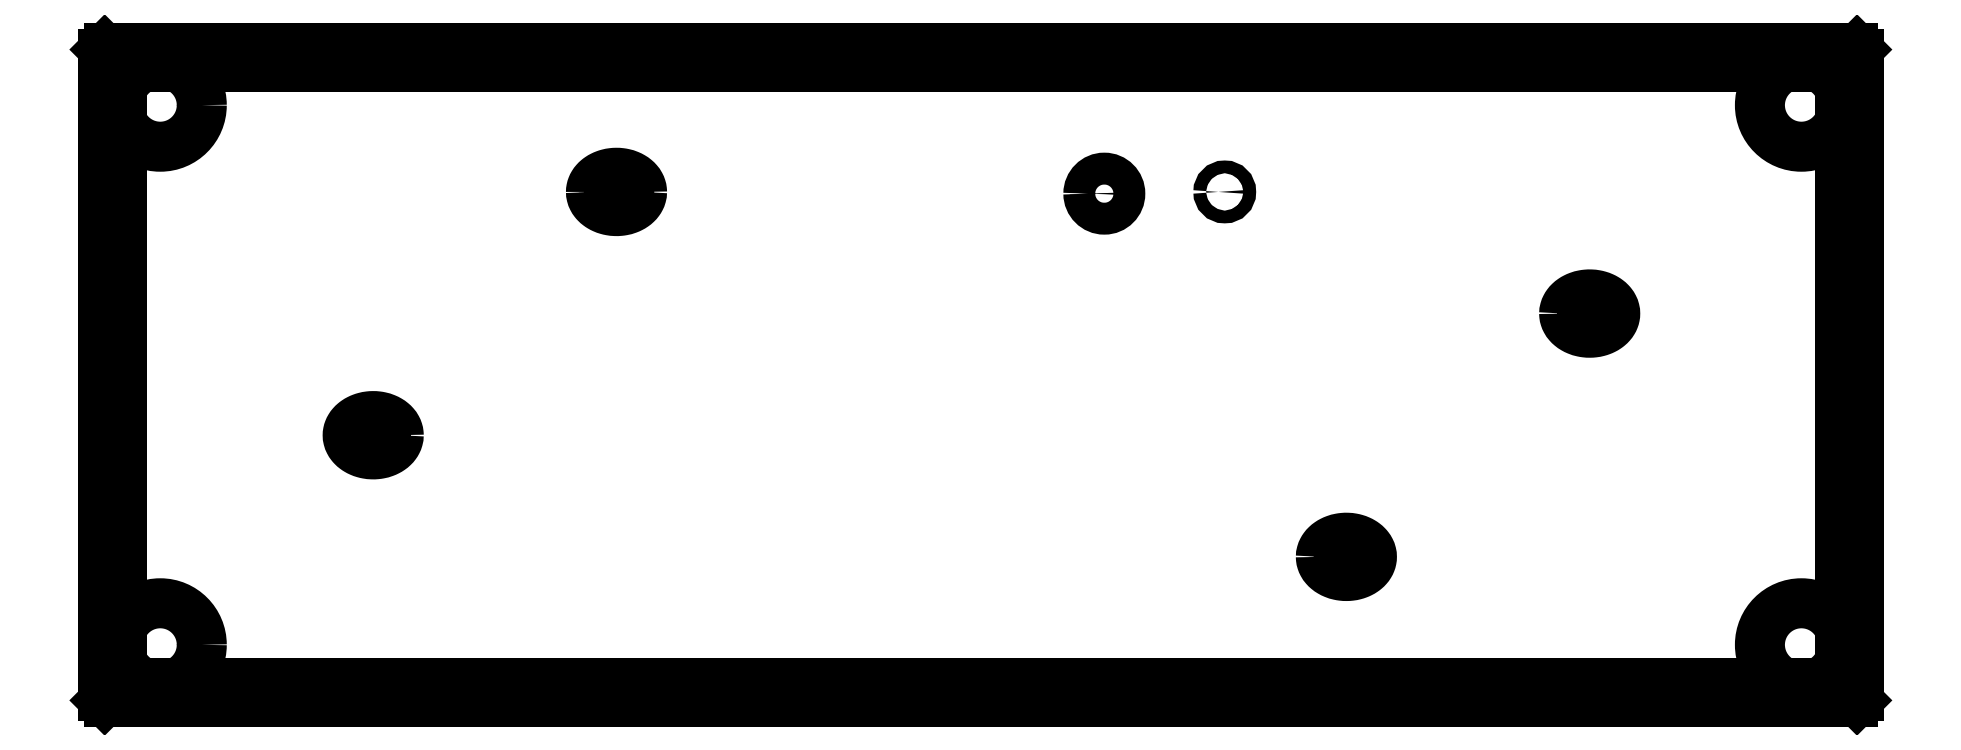
<metadata>
{"format":"dxf","ext":"dxf","renderer":"ezdxf+matplotlib","layout":"modelspace","background":"white","min_lineweight":24,"dpi":150}
</metadata>
<code>
0
SECTION
2
ENTITIES
0
LINE
8
0
10
274
20
102.5
30
6.39e-14
11
1
21
102.5
31
-4e-16
0
CIRCLE
8
0
10
-42.34
20
41.82
30
-7e-16
40
2
210
2e-16
220
0
230
-1
0
CIRCLE
8
0
10
-80.44
20
79.92
30
-6e-16
40
2
210
2e-16
220
0
230
-1
0
CIRCLE
8
0
10
-194.7
20
22.77
30
-3e-16
40
2
210
2e-16
220
0
230
-1
0
CIRCLE
8
0
10
-232.8
20
60.87
30
-2e-16
40
2
210
2e-16
220
0
230
-1
0
LINE
8
0
10
4
20
99.5
30
1.8e-15
11
271
21
99.5
31
6.47e-14
0
CIRCLE
8
0
10
194.7
20
22.77
30
4.62e-14
40
1.2
0
CIRCLE
8
0
10
232.8
20
60.87
30
5.51e-14
40
1.2
0
CIRCLE
8
0
10
42.34
20
41.82
30
1.07e-14
40
1.2
0
CIRCLE
8
0
10
80.44
20
79.92
30
1.95e-14
40
1.2
0
CIRCLE
8
0
10
-156.8
20
79.65
30
1e-16
40
1.5
210
2e-16
220
0
230
-1
0
CIRCLE
8
0
10
-175.7
20
79.92
30
1e-16
40
1
210
2e-16
220
0
230
-1
0
SPLINE
8
0
210
-2e-16
220
0
230
1
70
    11
71
     3
72
    89
73
    85
74
     0
42
1e-09
43
1e-10
40
-6.441
40
-6.441
40
-6.441
40
-6.441
40
-6.362
40
-6.362
40
-6.197
40
-6.197
40
-6.015
40
-6.015
40
-5.715
40
-5.715
40
-5.43
40
-5.43
40
-5.036
40
-5.036
40
-4.643
40
-4.643
40
-4.025
40
-4.025
40
-3.701
40
-3.701
40
-3.18
40
-3.18
40
-2.777
40
-2.777
40
-2.255
40
-2.255
40
-1.913
40
-1.913
40
-1.591
40
-1.591
40
-1.225
40
-1.225
40
-1.006
40
-1.006
40
-0.7356
40
-0.7356
40
-0.485
40
-0.485
40
-0.3016
40
-0.3016
40
-0.1508
40
-0.1508
40
0
40
0
40
0
40
0.1871
40
0.1871
40
0.4043
40
0.4043
40
0.635
40
0.635
40
0.8104
40
0.8104
40
1.124
40
1.124
40
1.387
40
1.387
40
1.713
40
1.713
40
2.18
40
2.18
40
2.534
40
2.534
40
3.083
40
3.083
40
3.589
40
3.589
40
3.903
40
3.903
40
4.518
40
4.518
40
4.871
40
4.871
40
5.225
40
5.225
40
5.559
40
5.559
40
5.845
40
5.845
40
6.031
40
6.031
40
6.229
40
6.229
40
6.441
40
6.441
40
6.441
40
6.441
10
46.34
20
41.83
30
1.09e-14
10
46.34
20
41.91
30
1.09e-14
10
46.34
20
41.98
30
1.09e-14
10
46.31
20
42.22
30
1.09e-14
10
46.28
20
42.38
30
1.09e-14
10
46.18
20
42.68
30
1.09e-14
10
46.12
20
42.82
30
1.09e-14
10
45.95
20
43.14
30
1.08e-14
10
45.82
20
43.31
30
1.08e-14
10
45.57
20
43.6
30
1.07e-14
10
45.45
20
43.72
30
1.07e-14
10
45.15
20
43.96
30
1.06e-14
10
44.98
20
44.08
30
1.06e-14
10
44.63
20
44.29
30
1.05e-14
10
44.45
20
44.37
30
1.05e-14
10
44
20
44.56
30
1.04e-14
10
43.73
20
44.64
30
1.03e-14
10
43.3
20
44.73
30
1.02e-14
10
43.15
20
44.76
30
1.02e-14
10
42.77
20
44.81
30
1.01e-14
10
42.52
20
44.82
30
1e-14
10
42.09
20
44.82
30
9.9e-15
10
41.91
20
44.8
30
9.9e-15
10
41.48
20
44.75
30
9.8e-15
10
41.25
20
44.71
30
9.7e-15
10
40.86
20
44.6
30
9.6e-15
10
40.7
20
44.56
30
9.6e-15
10
40.41
20
44.44
30
9.5e-15
10
40.26
20
44.38
30
9.5e-15
10
39.96
20
44.23
30
9.4e-15
10
39.8
20
44.14
30
9.4e-15
10
39.54
20
43.96
30
9.3e-15
10
39.44
20
43.88
30
9.3e-15
10
39.23
20
43.7
30
9.2e-15
10
39.11
20
43.59
30
9.2e-15
10
38.89
20
43.34
30
9.2e-15
10
38.79
20
43.2
30
9.1e-15
10
38.62
20
42.92
30
9.1e-15
10
38.56
20
42.79
30
9.1e-15
10
38.46
20
42.53
30
9.1e-15
10
38.42
20
42.4
30
9.1e-15
10
38.36
20
42.11
30
9e-15
10
38.34
20
41.96
30
9e-15
10
38.34
20
41.81
30
9e-15
10
38.34
20
41.62
30
9e-15
10
38.37
20
41.44
30
9e-15
10
38.46
20
41.07
30
9.1e-15
10
38.53
20
40.9
30
9.1e-15
10
38.69
20
40.58
30
9.1e-15
10
38.78
20
40.44
30
9.1e-15
10
38.95
20
40.22
30
9.2e-15
10
39.02
20
40.14
30
9.2e-15
10
39.24
20
39.92
30
9.2e-15
10
39.37
20
39.8
30
9.3e-15
10
39.63
20
39.61
30
9.3e-15
10
39.74
20
39.53
30
9.4e-15
10
40
20
39.38
30
9.4e-15
10
40.15
20
39.3
30
9.5e-15
10
40.5
20
39.15
30
9.5e-15
10
40.71
20
39.07
30
9.6e-15
10
41.08
20
38.97
30
9.7e-15
10
41.24
20
38.93
30
9.7e-15
10
41.65
20
38.86
30
9.8e-15
10
41.9
20
38.83
30
9.9e-15
10
42.39
20
38.81
30
1e-14
10
42.63
20
38.82
30
1e-14
10
43.01
20
38.86
30
1.01e-14
10
43.15
20
38.88
30
1.02e-14
10
43.57
20
38.96
30
1.03e-14
10
43.85
20
39.03
30
1.03e-14
10
44.28
20
39.19
30
1.04e-14
10
44.44
20
39.26
30
1.05e-14
10
44.75
20
39.42
30
1.05e-14
10
44.91
20
39.51
30
1.06e-14
10
45.21
20
39.72
30
1.07e-14
10
45.36
20
39.84
30
1.07e-14
10
45.62
20
40.1
30
1.07e-14
10
45.75
20
40.23
30
1.08e-14
10
45.94
20
40.5
30
1.08e-14
10
46.01
20
40.61
30
1.08e-14
10
46.15
20
40.88
30
1.09e-14
10
46.21
20
41.04
30
1.09e-14
10
46.31
20
41.4
30
1.09e-14
10
46.34
20
41.61
30
1.09e-14
10
46.34
20
41.83
30
1.09e-14
0
SPLINE
8
0
210
-2e-16
220
0
230
1
70
     8
71
     3
72
     8
73
     4
74
     0
42
1e-09
43
1e-10
40
-6.441
40
-6.441
40
-6.441
40
-6.441
40
-6.441
40
-6.441
40
-6.441
40
-6.441
10
84.44
20
79.92
30
1.99e-14
10
84.44
20
79.92
30
1.99e-14
10
84.44
20
79.92
30
1.99e-14
10
84.44
20
79.92
30
1.99e-14
0
SPLINE
8
0
210
-2e-16
220
0
230
1
70
     8
71
     3
72
    46
73
    42
74
     0
42
1e-09
43
1e-10
40
0.0001898
40
0.0001898
40
0.0001898
40
0.0001898
40
0.1871
40
0.1871
40
0.4043
40
0.4043
40
0.635
40
0.635
40
0.8104
40
0.8104
40
1.124
40
1.124
40
1.387
40
1.387
40
1.713
40
1.713
40
2.18
40
2.18
40
2.534
40
2.534
40
3.083
40
3.083
40
3.589
40
3.589
40
3.903
40
3.903
40
4.518
40
4.518
40
4.871
40
4.871
40
5.225
40
5.225
40
5.559
40
5.559
40
5.845
40
5.845
40
6.031
40
6.031
40
6.229
40
6.229
40
6.441
40
6.441
40
6.441
40
6.441
10
76.44
20
79.92
30
1.8e-14
10
76.44
20
79.73
30
1.8e-14
10
76.47
20
79.54
30
1.8e-14
10
76.56
20
79.18
30
1.8e-14
10
76.63
20
79
30
1.81e-14
10
76.79
20
78.69
30
1.81e-14
10
76.88
20
78.55
30
1.81e-14
10
77.05
20
78.33
30
1.82e-14
10
77.12
20
78.24
30
1.82e-14
10
77.33
20
78.03
30
1.82e-14
10
77.47
20
77.91
30
1.83e-14
10
77.72
20
77.72
30
1.83e-14
10
77.84
20
77.64
30
1.83e-14
10
78.1
20
77.48
30
1.84e-14
10
78.24
20
77.41
30
1.84e-14
10
78.6
20
77.25
30
1.85e-14
10
78.81
20
77.18
30
1.86e-14
10
79.17
20
77.07
30
1.87e-14
10
79.33
20
77.03
30
1.87e-14
10
79.75
20
76.96
30
1.88e-14
10
80
20
76.93
30
1.88e-14
10
80.49
20
76.91
30
1.9e-14
10
80.72
20
76.92
30
1.9e-14
10
81.1
20
76.96
30
1.91e-14
10
81.25
20
76.98
30
1.91e-14
10
81.67
20
77.05
30
1.92e-14
10
81.94
20
77.13
30
1.93e-14
10
82.38
20
77.29
30
1.94e-14
10
82.53
20
77.36
30
1.94e-14
10
82.85
20
77.52
30
1.95e-14
10
83
20
77.61
30
1.96e-14
10
83.3
20
77.82
30
1.96e-14
10
83.45
20
77.93
30
1.97e-14
10
83.72
20
78.19
30
1.97e-14
10
83.84
20
78.33
30
1.98e-14
10
84.03
20
78.59
30
1.98e-14
10
84.11
20
78.71
30
1.98e-14
10
84.25
20
78.98
30
1.98e-14
10
84.31
20
79.13
30
1.99e-14
10
84.41
20
79.49
30
1.99e-14
10
84.44
20
79.7
30
1.99e-14
10
84.44
20
79.92
30
1.99e-14
0
SPLINE
8
0
210
-2e-16
220
0
230
1
70
     8
71
     3
72
    51
73
    47
74
     0
42
1e-09
43
1e-10
40
-6.441
40
-6.441
40
-6.441
40
-6.441
40
-6.362
40
-6.362
40
-6.197
40
-6.197
40
-6.015
40
-6.015
40
-5.715
40
-5.715
40
-5.43
40
-5.43
40
-5.036
40
-5.036
40
-4.643
40
-4.643
40
-4.025
40
-4.025
40
-3.701
40
-3.701
40
-3.18
40
-3.18
40
-2.777
40
-2.777
40
-2.255
40
-2.255
40
-1.913
40
-1.913
40
-1.591
40
-1.591
40
-1.225
40
-1.225
40
-1.006
40
-1.006
40
-0.7356
40
-0.7356
40
-0.485
40
-0.485
40
-0.3016
40
-0.3016
40
-0.1508
40
-0.1508
40
0
40
0
40
0
40
0.0001898
40
0.0001898
40
0.0001898
40
0.0001898
10
84.44
20
79.92
30
1.99e-14
10
84.44
20
80
30
1.99e-14
10
84.44
20
80.08
30
1.99e-14
10
84.41
20
80.32
30
1.99e-14
10
84.38
20
80.47
30
1.99e-14
10
84.29
20
80.77
30
1.99e-14
10
84.22
20
80.91
30
1.98e-14
10
84.05
20
81.24
30
1.98e-14
10
83.92
20
81.41
30
1.98e-14
10
83.68
20
81.69
30
1.97e-14
10
83.55
20
81.81
30
1.97e-14
10
83.26
20
82.06
30
1.96e-14
10
83.08
20
82.18
30
1.96e-14
10
82.73
20
82.38
30
1.95e-14
10
82.56
20
82.47
30
1.95e-14
10
82.11
20
82.66
30
1.93e-14
10
81.83
20
82.74
30
1.93e-14
10
81.41
20
82.83
30
1.92e-14
10
81.26
20
82.86
30
1.91e-14
10
80.87
20
82.91
30
1.91e-14
10
80.63
20
82.92
30
1.9e-14
10
80.2
20
82.92
30
1.89e-14
10
80.01
20
82.9
30
1.89e-14
10
79.59
20
82.85
30
1.88e-14
10
79.35
20
82.81
30
1.87e-14
10
78.96
20
82.71
30
1.86e-14
10
78.81
20
82.66
30
1.86e-14
10
78.51
20
82.55
30
1.85e-14
10
78.37
20
82.49
30
1.85e-14
10
78.06
20
82.33
30
1.84e-14
10
77.9
20
82.24
30
1.84e-14
10
77.64
20
82.06
30
1.83e-14
10
77.55
20
81.99
30
1.83e-14
10
77.33
20
81.81
30
1.82e-14
10
77.22
20
81.7
30
1.82e-14
10
77
20
81.45
30
1.81e-14
10
76.89
20
81.31
30
1.81e-14
10
76.73
20
81.03
30
1.81e-14
10
76.66
20
80.9
30
1.81e-14
10
76.56
20
80.64
30
1.8e-14
10
76.52
20
80.5
30
1.8e-14
10
76.46
20
80.22
30
1.8e-14
10
76.44
20
80.07
30
1.8e-14
10
76.44
20
79.92
30
1.8e-14
10
76.44
20
79.92
30
1.8e-14
10
76.44
20
79.92
30
1.8e-14
10
76.44
20
79.92
30
1.8e-14
0
CIRCLE
8
0
10
-80.44
20
79.92
30
-6e-16
40
0.8
210
2e-16
220
0
230
-1
0
SPLINE
8
0
210
-2e-16
220
0
230
1
70
    11
71
     3
72
    89
73
    85
74
     0
42
1e-09
43
1e-10
40
-6.441
40
-6.441
40
-6.441
40
-6.441
40
-6.362
40
-6.362
40
-6.197
40
-6.197
40
-6.015
40
-6.015
40
-5.715
40
-5.715
40
-5.43
40
-5.43
40
-5.036
40
-5.036
40
-4.643
40
-4.643
40
-4.025
40
-4.025
40
-3.701
40
-3.701
40
-3.18
40
-3.18
40
-2.777
40
-2.777
40
-2.255
40
-2.255
40
-1.913
40
-1.913
40
-1.591
40
-1.591
40
-1.225
40
-1.225
40
-1.006
40
-1.006
40
-0.7356
40
-0.7356
40
-0.485
40
-0.485
40
-0.3016
40
-0.3016
40
-0.1508
40
-0.1508
40
0
40
0
40
0
40
0.1871
40
0.1871
40
0.4043
40
0.4043
40
0.635
40
0.635
40
0.8104
40
0.8104
40
1.124
40
1.124
40
1.387
40
1.387
40
1.713
40
1.713
40
2.18
40
2.18
40
2.534
40
2.534
40
3.083
40
3.083
40
3.589
40
3.589
40
3.903
40
3.903
40
4.518
40
4.518
40
4.871
40
4.871
40
5.225
40
5.225
40
5.559
40
5.559
40
5.845
40
5.845
40
6.031
40
6.031
40
6.229
40
6.229
40
6.441
40
6.441
40
6.441
40
6.441
10
228.8
20
60.87
30
5.39e-14
10
228.8
20
60.79
30
5.39e-14
10
228.8
20
60.71
30
5.39e-14
10
228.9
20
60.47
30
5.39e-14
10
228.9
20
60.31
30
5.39e-14
10
229
20
60.02
30
5.4e-14
10
229.1
20
59.88
30
5.4e-14
10
229.2
20
59.55
30
5.4e-14
10
229.4
20
59.38
30
5.4e-14
10
229.6
20
59.09
30
5.41e-14
10
229.7
20
58.97
30
5.41e-14
10
230
20
58.73
30
5.42e-14
10
230.2
20
58.61
30
5.42e-14
10
230.6
20
58.4
30
5.43e-14
10
230.7
20
58.32
30
5.44e-14
10
231.2
20
58.13
30
5.45e-14
10
231.5
20
58.05
30
5.45e-14
10
231.9
20
57.95
30
5.46e-14
10
232
20
57.93
30
5.47e-14
10
232.4
20
57.88
30
5.48e-14
10
232.7
20
57.87
30
5.48e-14
10
233.1
20
57.87
30
5.49e-14
10
233.3
20
57.88
30
5.5e-14
10
233.7
20
57.93
30
5.51e-14
10
233.9
20
57.98
30
5.51e-14
10
234.3
20
58.08
30
5.52e-14
10
234.5
20
58.13
30
5.52e-14
10
234.8
20
58.24
30
5.53e-14
10
234.9
20
58.3
30
5.53e-14
10
235.2
20
58.45
30
5.54e-14
10
235.4
20
58.55
30
5.55e-14
10
235.6
20
58.72
30
5.55e-14
10
235.7
20
58.8
30
5.55e-14
10
236
20
58.98
30
5.56e-14
10
236.1
20
59.09
30
5.56e-14
10
236.3
20
59.34
30
5.57e-14
10
236.4
20
59.48
30
5.57e-14
10
236.6
20
59.75
30
5.57e-14
10
236.6
20
59.88
30
5.57e-14
10
236.7
20
60.15
30
5.58e-14
10
236.8
20
60.28
30
5.58e-14
10
236.8
20
60.57
30
5.58e-14
10
236.8
20
60.72
30
5.58e-14
10
236.8
20
60.87
30
5.58e-14
10
236.8
20
61.06
30
5.58e-14
10
236.8
20
61.24
30
5.58e-14
10
236.7
20
61.61
30
5.58e-14
10
236.7
20
61.78
30
5.58e-14
10
236.5
20
62.1
30
5.57e-14
10
236.4
20
62.24
30
5.57e-14
10
236.2
20
62.46
30
5.57e-14
10
236.2
20
62.54
30
5.56e-14
10
236
20
62.76
30
5.56e-14
10
235.8
20
62.88
30
5.56e-14
10
235.6
20
63.07
30
5.55e-14
10
235.4
20
63.15
30
5.55e-14
10
235.2
20
63.3
30
5.54e-14
10
235
20
63.38
30
5.54e-14
10
234.7
20
63.54
30
5.53e-14
10
234.5
20
63.61
30
5.52e-14
10
234.1
20
63.72
30
5.52e-14
10
234
20
63.75
30
5.51e-14
10
233.5
20
63.83
30
5.5e-14
10
233.3
20
63.86
30
5.5e-14
10
232.8
20
63.87
30
5.48e-14
10
232.6
20
63.87
30
5.48e-14
10
232.2
20
63.83
30
5.47e-14
10
232
20
63.81
30
5.47e-14
10
231.6
20
63.73
30
5.46e-14
10
231.3
20
63.66
30
5.45e-14
10
230.9
20
63.5
30
5.44e-14
10
230.8
20
63.43
30
5.44e-14
10
230.4
20
63.27
30
5.43e-14
10
230.3
20
63.18
30
5.43e-14
10
230
20
62.97
30
5.42e-14
10
229.8
20
62.85
30
5.41e-14
10
229.6
20
62.59
30
5.41e-14
10
229.4
20
62.46
30
5.41e-14
10
229.3
20
62.2
30
5.4e-14
10
229.2
20
62.08
30
5.4e-14
10
229
20
61.81
30
5.4e-14
10
229
20
61.66
30
5.39e-14
10
228.9
20
61.3
30
5.39e-14
10
228.8
20
61.08
30
5.39e-14
10
228.8
20
60.87
30
5.39e-14
0
SPLINE
8
0
210
-2e-16
220
0
230
1
70
    11
71
     3
72
    89
73
    85
74
     0
42
1e-09
43
1e-10
40
-6.441
40
-6.441
40
-6.441
40
-6.441
40
-6.362
40
-6.362
40
-6.197
40
-6.197
40
-6.015
40
-6.015
40
-5.715
40
-5.715
40
-5.43
40
-5.43
40
-5.036
40
-5.036
40
-4.643
40
-4.643
40
-4.025
40
-4.025
40
-3.701
40
-3.701
40
-3.18
40
-3.18
40
-2.777
40
-2.777
40
-2.255
40
-2.255
40
-1.913
40
-1.913
40
-1.591
40
-1.591
40
-1.225
40
-1.225
40
-1.006
40
-1.006
40
-0.7356
40
-0.7356
40
-0.485
40
-0.485
40
-0.3016
40
-0.3016
40
-0.1508
40
-0.1508
40
0
40
0
40
0
40
0.1871
40
0.1871
40
0.4043
40
0.4043
40
0.635
40
0.635
40
0.8104
40
0.8104
40
1.124
40
1.124
40
1.387
40
1.387
40
1.713
40
1.713
40
2.18
40
2.18
40
2.534
40
2.534
40
3.083
40
3.083
40
3.589
40
3.589
40
3.903
40
3.903
40
4.518
40
4.518
40
4.871
40
4.871
40
5.225
40
5.225
40
5.559
40
5.559
40
5.845
40
5.845
40
6.031
40
6.031
40
6.229
40
6.229
40
6.441
40
6.441
40
6.441
40
6.441
10
190.7
20
22.77
30
4.49e-14
10
190.7
20
22.69
30
4.49e-14
10
190.7
20
22.61
30
4.49e-14
10
190.8
20
22.37
30
4.49e-14
10
190.8
20
22.21
30
4.5e-14
10
190.9
20
21.92
30
4.5e-14
10
191
20
21.78
30
4.5e-14
10
191.1
20
21.45
30
4.5e-14
10
191.3
20
21.28
30
4.51e-14
10
191.5
20
20.99
30
4.51e-14
10
191.6
20
20.87
30
4.51e-14
10
191.9
20
20.63
30
4.52e-14
10
192.1
20
20.51
30
4.53e-14
10
192.5
20
20.3
30
4.53e-14
10
192.6
20
20.22
30
4.54e-14
10
193.1
20
20.03
30
4.55e-14
10
193.4
20
19.95
30
4.56e-14
10
193.8
20
19.85
30
4.57e-14
10
193.9
20
19.83
30
4.57e-14
10
194.3
20
19.78
30
4.58e-14
10
194.6
20
19.77
30
4.58e-14
10
195
20
19.77
30
4.59e-14
10
195.2
20
19.78
30
4.6e-14
10
195.6
20
19.83
30
4.61e-14
10
195.8
20
19.88
30
4.61e-14
10
196.2
20
19.98
30
4.62e-14
10
196.4
20
20.03
30
4.63e-14
10
196.7
20
20.14
30
4.63e-14
10
196.8
20
20.2
30
4.64e-14
10
197.1
20
20.35
30
4.64e-14
10
197.3
20
20.45
30
4.65e-14
10
197.5
20
20.62
30
4.65e-14
10
197.6
20
20.7
30
4.66e-14
10
197.9
20
20.88
30
4.66e-14
10
198
20
20.99
30
4.66e-14
10
198.2
20
21.24
30
4.67e-14
10
198.3
20
21.38
30
4.67e-14
10
198.5
20
21.65
30
4.68e-14
10
198.5
20
21.78
30
4.68e-14
10
198.6
20
22.05
30
4.68e-14
10
198.7
20
22.18
30
4.68e-14
10
198.7
20
22.47
30
4.68e-14
10
198.7
20
22.62
30
4.68e-14
10
198.7
20
22.77
30
4.68e-14
10
198.7
20
22.96
30
4.68e-14
10
198.7
20
23.14
30
4.68e-14
10
198.6
20
23.51
30
4.68e-14
10
198.6
20
23.68
30
4.68e-14
10
198.4
20
24
30
4.67e-14
10
198.3
20
24.14
30
4.67e-14
10
198.1
20
24.36
30
4.67e-14
10
198.1
20
24.44
30
4.67e-14
10
197.9
20
24.66
30
4.66e-14
10
197.7
20
24.78
30
4.66e-14
10
197.5
20
24.97
30
4.65e-14
10
197.3
20
25.05
30
4.65e-14
10
197.1
20
25.2
30
4.64e-14
10
196.9
20
25.28
30
4.64e-14
10
196.6
20
25.44
30
4.63e-14
10
196.4
20
25.51
30
4.63e-14
10
196
20
25.62
30
4.62e-14
10
195.9
20
25.65
30
4.61e-14
10
195.4
20
25.73
30
4.6e-14
10
195.2
20
25.76
30
4.6e-14
10
194.7
20
25.77
30
4.59e-14
10
194.5
20
25.77
30
4.58e-14
10
194.1
20
25.73
30
4.57e-14
10
193.9
20
25.71
30
4.57e-14
10
193.5
20
25.63
30
4.56e-14
10
193.2
20
25.56
30
4.55e-14
10
192.8
20
25.4
30
4.54e-14
10
192.7
20
25.33
30
4.54e-14
10
192.3
20
25.17
30
4.53e-14
10
192.2
20
25.08
30
4.53e-14
10
191.9
20
24.87
30
4.52e-14
10
191.7
20
24.75
30
4.52e-14
10
191.5
20
24.49
30
4.51e-14
10
191.3
20
24.36
30
4.51e-14
10
191.2
20
24.1
30
4.5e-14
10
191.1
20
23.98
30
4.5e-14
10
190.9
20
23.71
30
4.5e-14
10
190.9
20
23.56
30
4.5e-14
10
190.8
20
23.2
30
4.49e-14
10
190.7
20
22.98
30
4.49e-14
10
190.7
20
22.77
30
4.49e-14
0
CIRCLE
8
0
10
-194.7
20
22.77
30
-3e-16
40
0.8
210
2e-16
220
0
230
-1
0
ARC
8
0
10
271
20
98.5
30
6.39e-14
40
1
50
-8.269e-13
51
90
0
LINE
8
0
10
272
20
98.5
30
6.39e-14
11
272
21
4
31
6.39e-14
0
ARC
8
0
10
271
20
4
30
6.39e-14
40
1
50
-90
51
4.071e-13
0
LINE
8
0
10
271
20
3
30
6.39e-14
11
4
21
3
31
1e-15
0
ARC
8
0
10
4
20
98.5
30
1.8e-15
40
1
50
90
51
180
0
LINE
8
0
10
3
20
4
30
0
11
3
21
98.5
31
0
0
ARC
8
0
10
4
20
4
30
1.8e-15
40
1
50
180
51
270
0
ARC
8
0
10
-274
20
101.5
30
6e-16
40
1
210
2e-16
220
0
230
-1
50
90
51
180
0
ARC
8
0
10
-274
20
1
30
6e-16
40
1
210
2e-16
220
0
230
-1
50
180
51
270
0
LINE
8
0
10
1
20
0
30
0
11
274
21
-5e-16
31
6.43e-14
0
ARC
8
0
10
-1
20
101.5
30
2e-16
40
1
210
2e-16
220
0
230
-1
50
8.269e-13
51
90
0
LINE
8
0
10
3.1e-15
20
101.5
30
0
11
3.3e-15
21
1
31
0
0
ARC
8
0
10
-1
20
1
30
2e-16
40
1
210
2e-16
220
0
230
-1
50
-90
51
-8.142e-13
0
LINE
8
0
10
275
20
1
30
6.39e-14
11
275
21
101.5
31
6.39e-14
0
CIRCLE
8
0
10
-42.34
20
41.82
30
-7e-16
40
0.8
210
2e-16
220
0
230
-1
0
CIRCLE
8
0
10
-232.8
20
60.87
30
-2e-16
40
0.8
210
2e-16
220
0
230
-1
0
LINE
8
0
10
133.5
20
99.5
30
3.2e-14
11
133.5
21
102.5
31
3.2e-14
0
LINE
8
0
10
141.5
20
102.5
30
3.38e-14
11
141.5
21
99.5
31
3.38e-14
0
CIRCLE
8
0
10
-156.8
20
79.65
30
0
40
2.5
210
2e-16
220
0
230
-1
0
LINE
8
0
10
1
20
1
30
2e-16
11
274
21
1
31
6.46e-14
0
LINE
8
0
10
1
20
101.5
30
2e-16
11
1
21
1
31
2e-16
0
LINE
8
0
10
274
20
101.5
30
6.46e-14
11
1
21
101.5
31
2e-16
0
LINE
8
0
10
274
20
1
30
6.46e-14
11
274
21
101.5
31
6.46e-14
0
CIRCLE
8
0
10
9
20
93.5
30
2.1e-15
40
6.5
0
CIRCLE
8
0
10
9
20
9
30
2.1e-15
40
6.5
0
CIRCLE
8
0
10
266
20
9
30
6.26e-14
40
6.5
0
CIRCLE
8
0
10
266
20
93.5
30
6.26e-14
40
6.5
0
LINE
8
0
10
274
20
101.5
30
6.46e-14
11
274.7
21
102.2
31
6.48e-14
0
LINE
8
0
10
1
20
101.5
30
2e-16
11
0.2929
21
102.2
31
0
0
LINE
8
0
10
274
20
1
30
6.46e-14
11
274.7
21
0.2929
31
6.48e-14
0
LINE
8
0
10
0.2929
20
0.2929
30
1e-16
11
1
21
1
31
3e-16
0
ENDSEC
0
EOF

</code>
